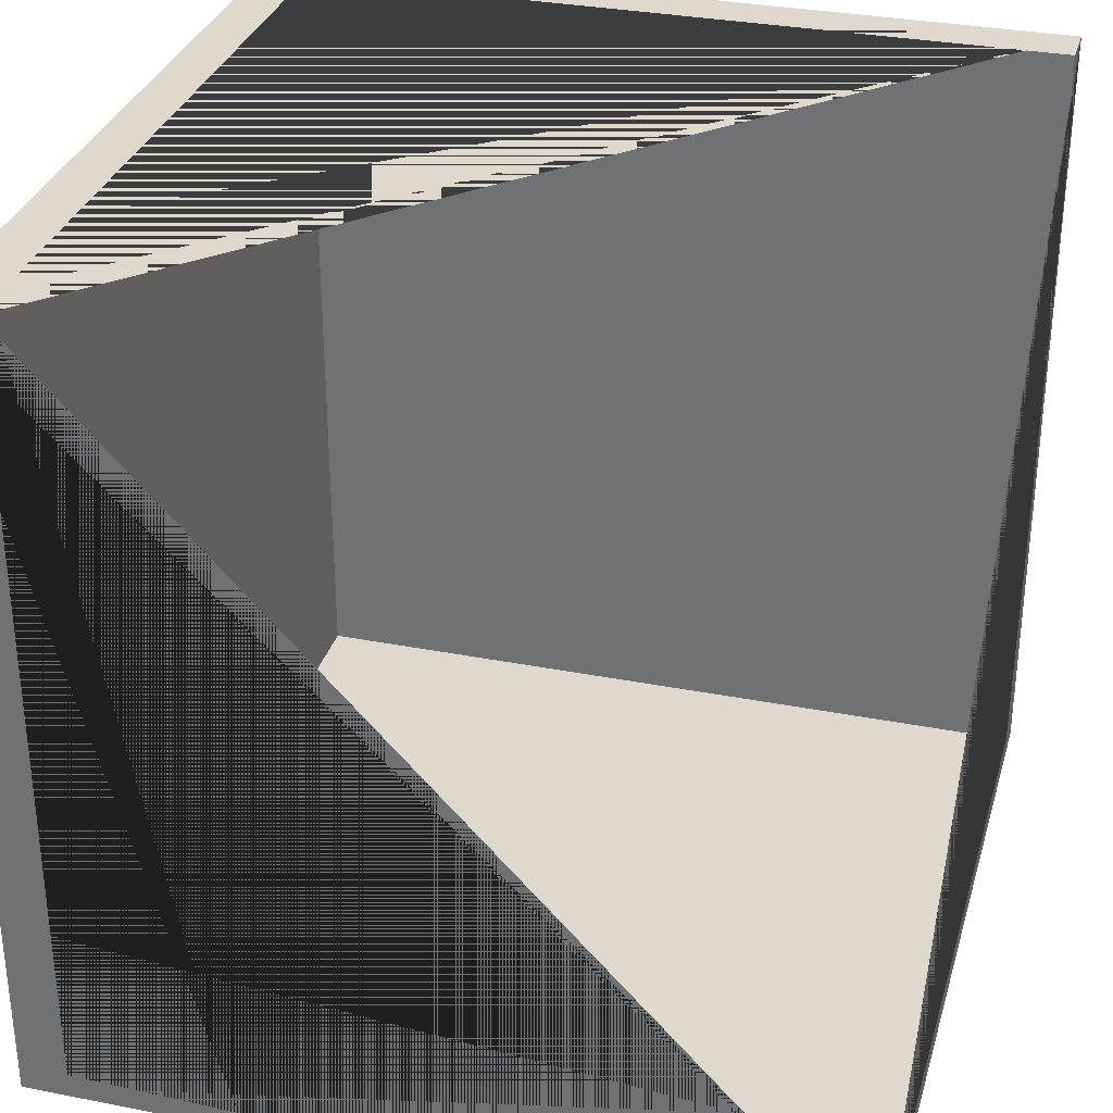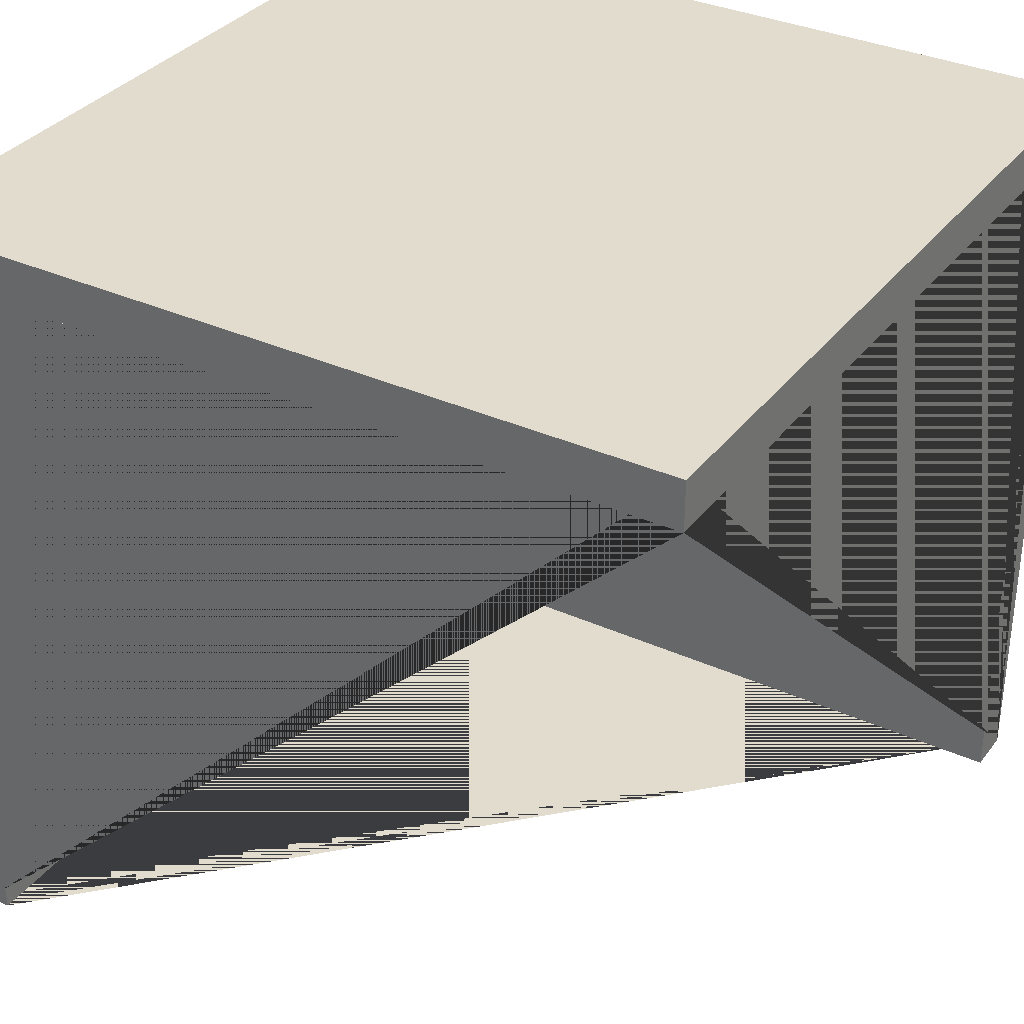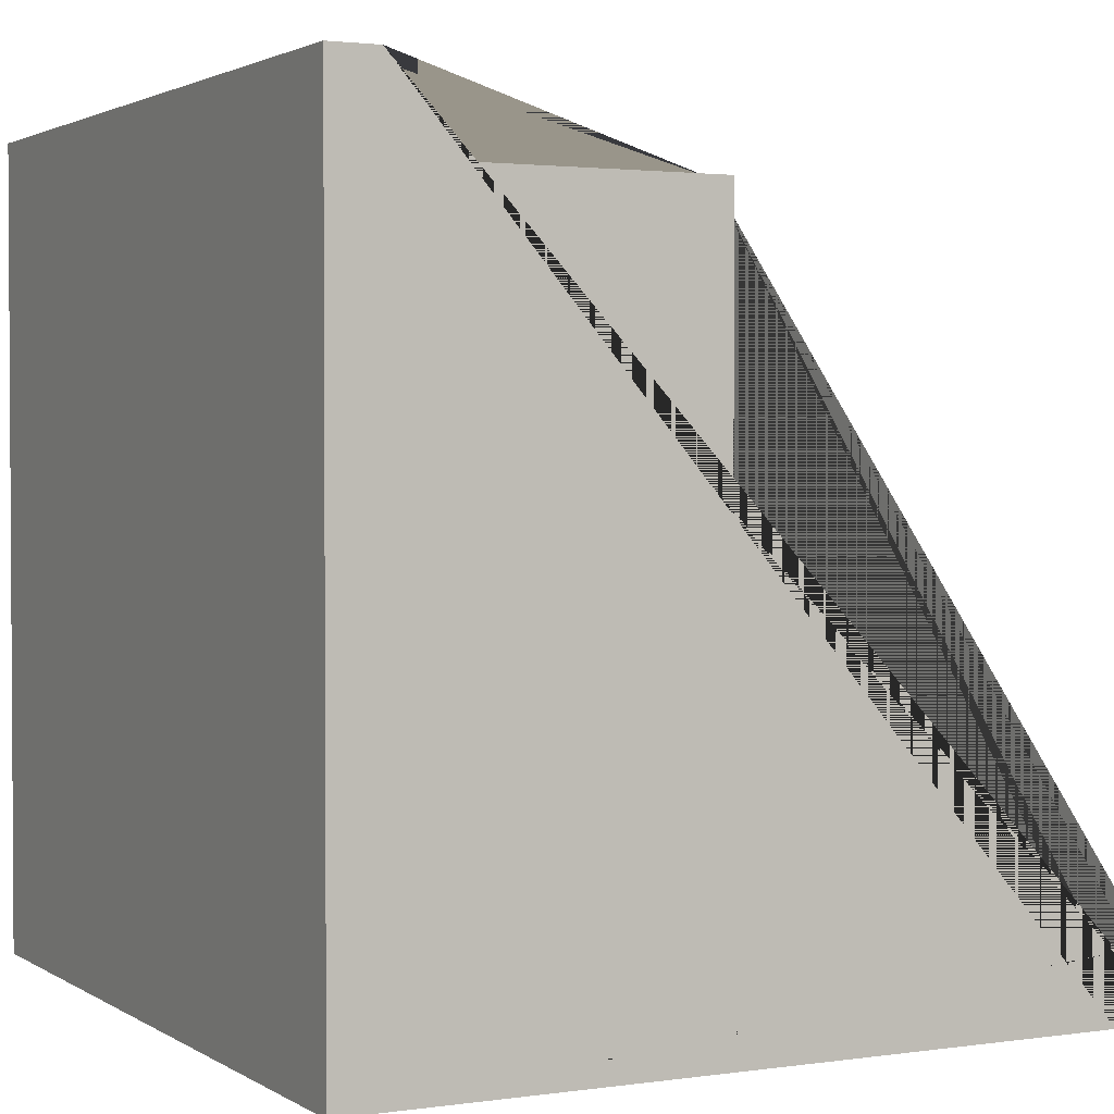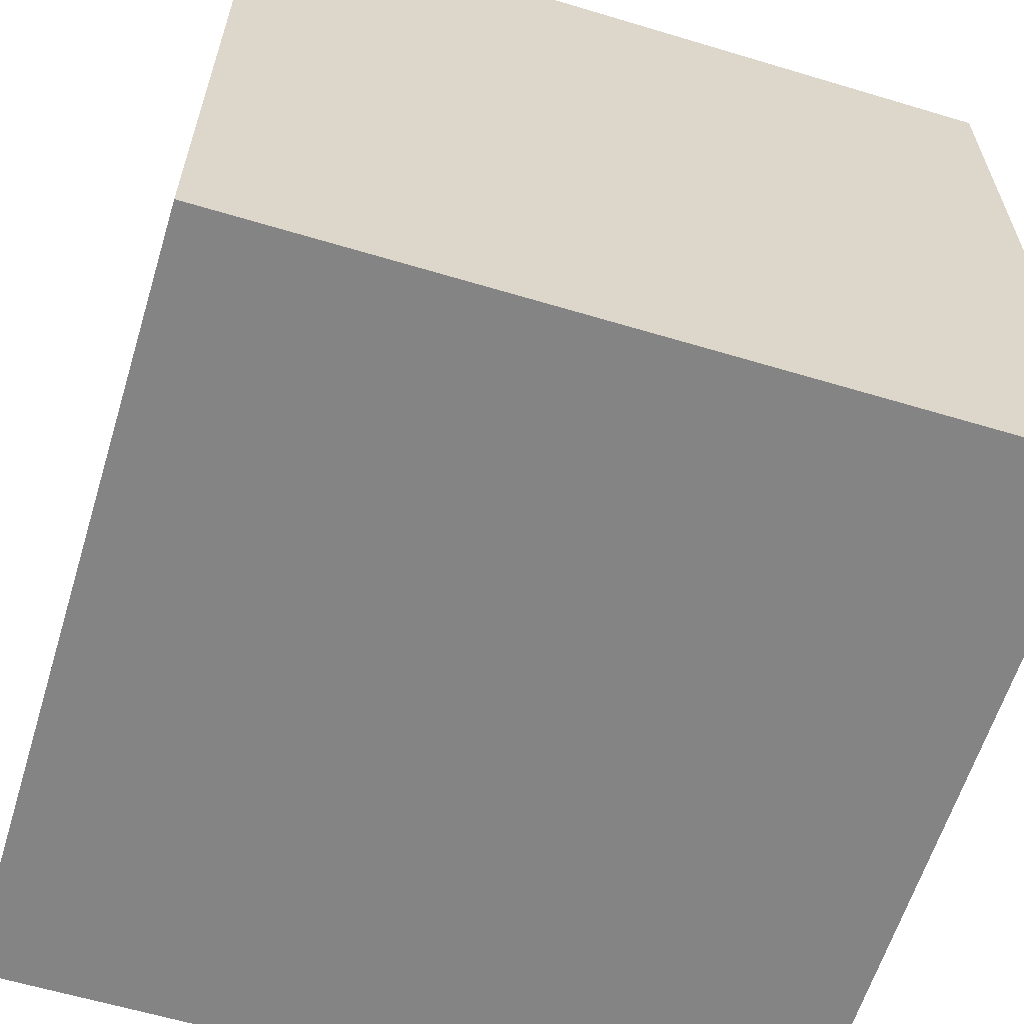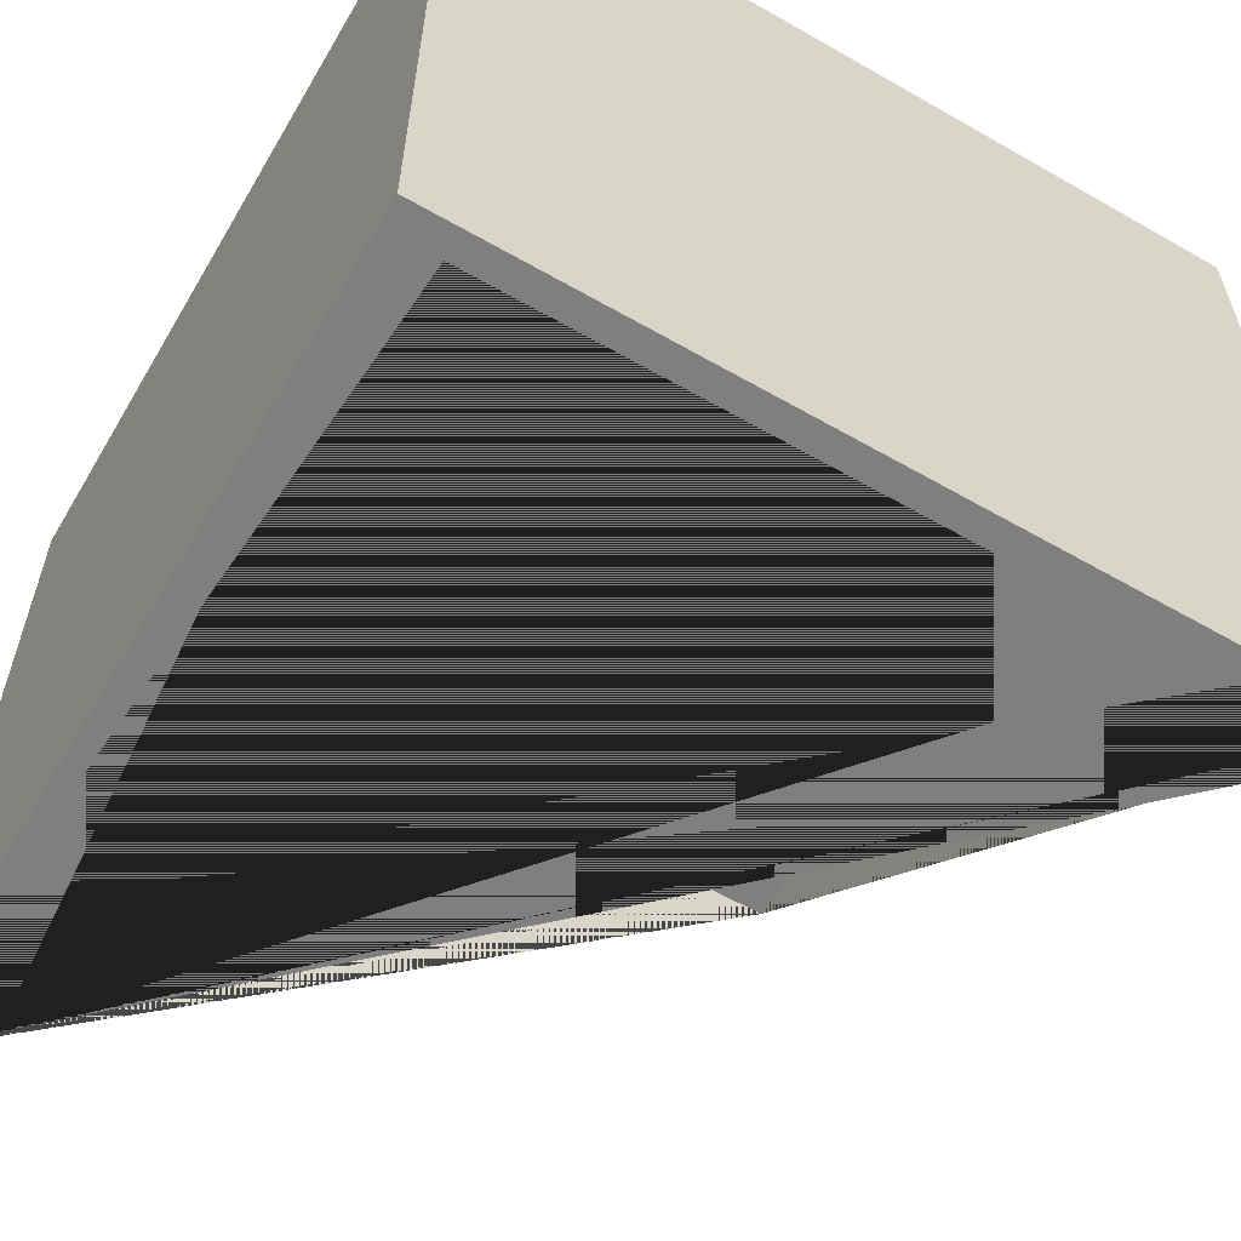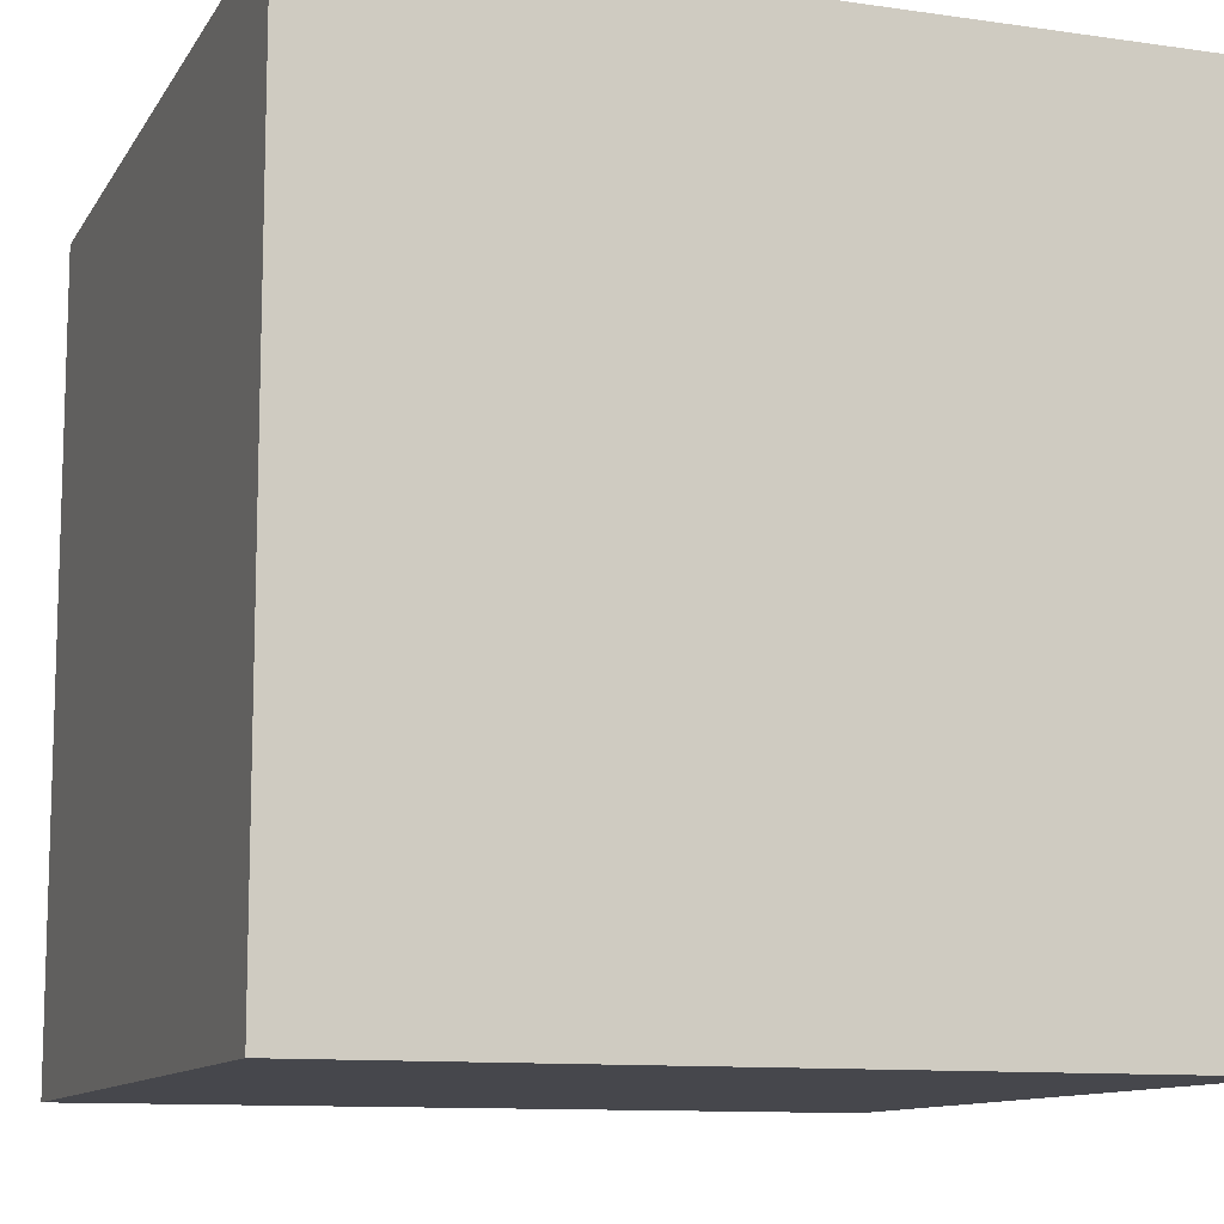
<metadata>
{"format":"obj","ext":"obj","renderer":"f3d","projection":"perspective","resolution":1024,"background":"white","views":[{"elev":31.9,"azim":105.4,"up":"+Y"},{"elev":34.0,"azim":121.6,"up":"+Z"},{"elev":2.1,"azim":62.7,"up":"+Y"},{"elev":-61.3,"azim":-17.0,"up":"+Y"},{"elev":-59.9,"azim":-30.4,"up":"+Z"},{"elev":-11.0,"azim":-19.6,"up":"+Y"}]}
</metadata>
<code>
g Mesh1 Group1 Model
v -0.88 -0.9358 0.88
v 1 -0.9358 0.88
v 1 -0.9358 -1
v -0.88 -0.9358 -1
f 1 2 3 4
v -0.88 1 0.88
v 1 1 0.88
f 1 5 6 2
v -0.88 1 -1
f 1 4 7 5
v -1 1 -1
v 1 -1 -1
v -1 -1 -1
f 8 7 4 3 9 10
v -1 1 1
v 1 1 1
f 8 11 12 6 5 7
v -1 -1 1
f 10 13 11 8
v 1 -1 1
f 10 9 14 13
f 9 3 2 6 12 14
f 14 12 11 13

</code>
